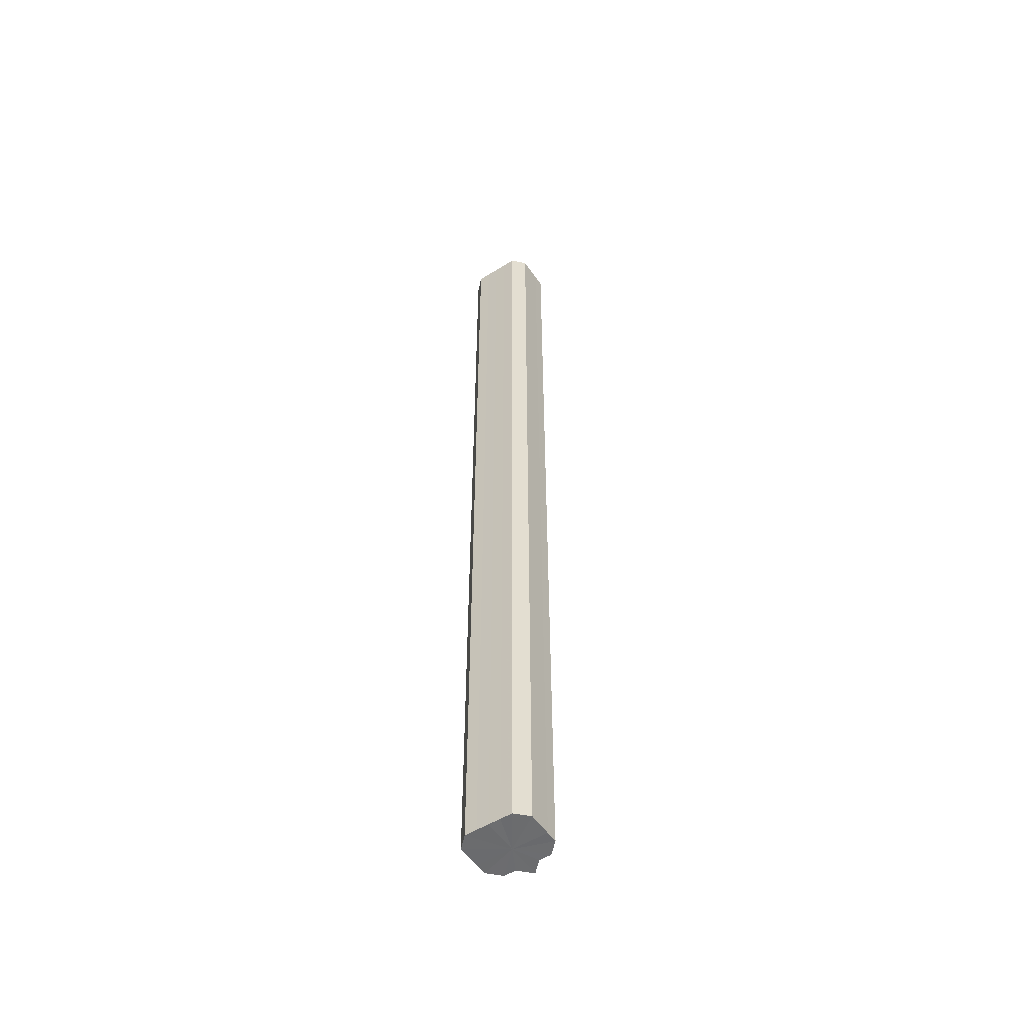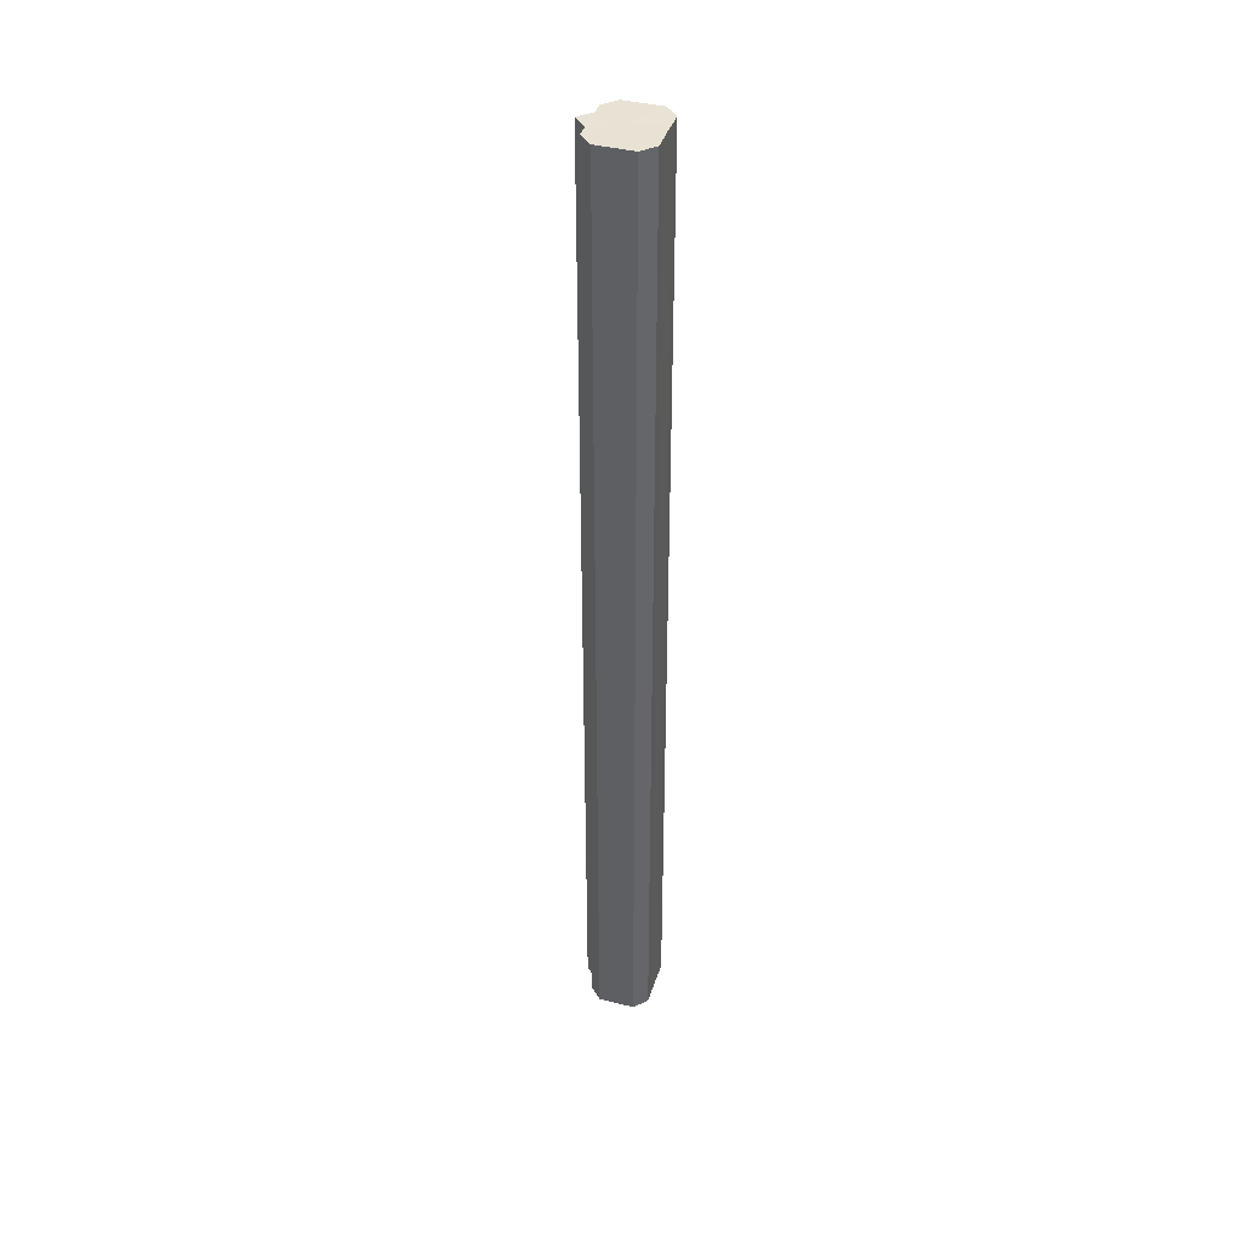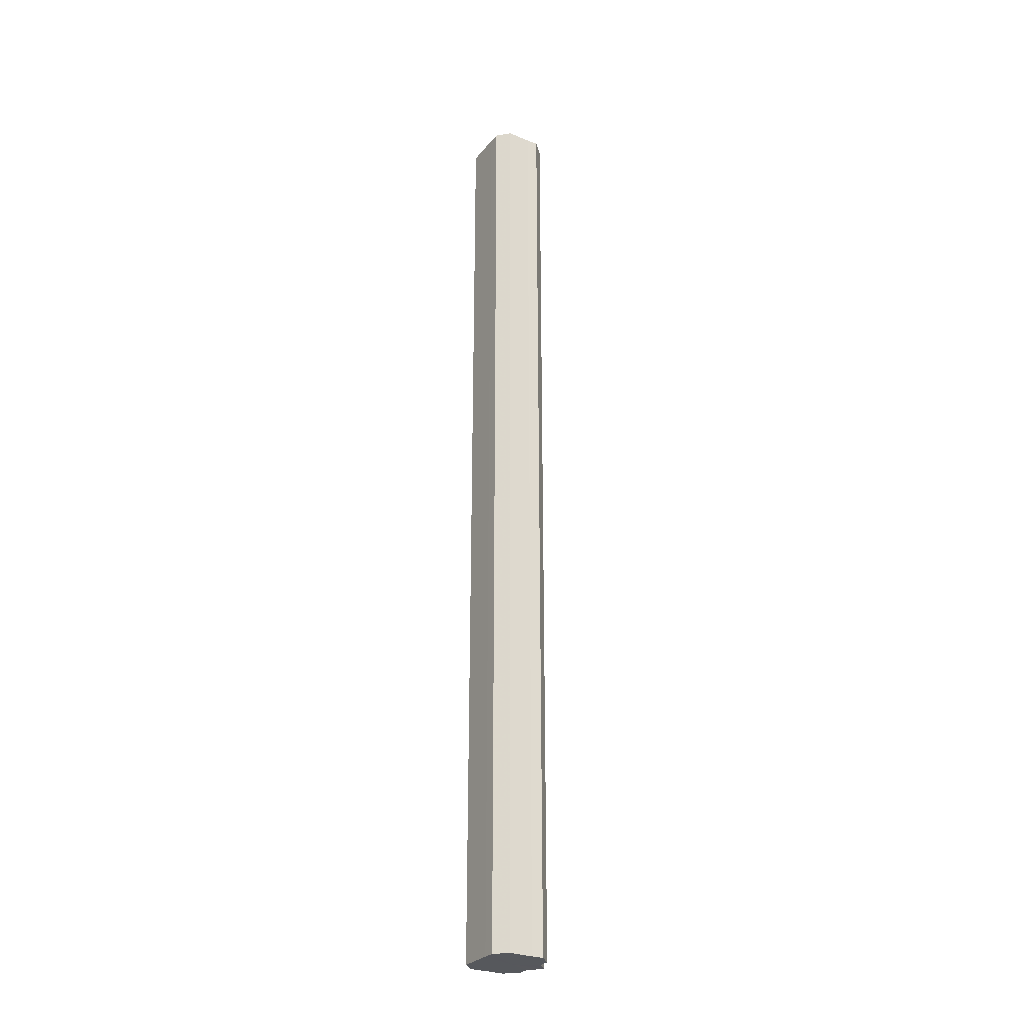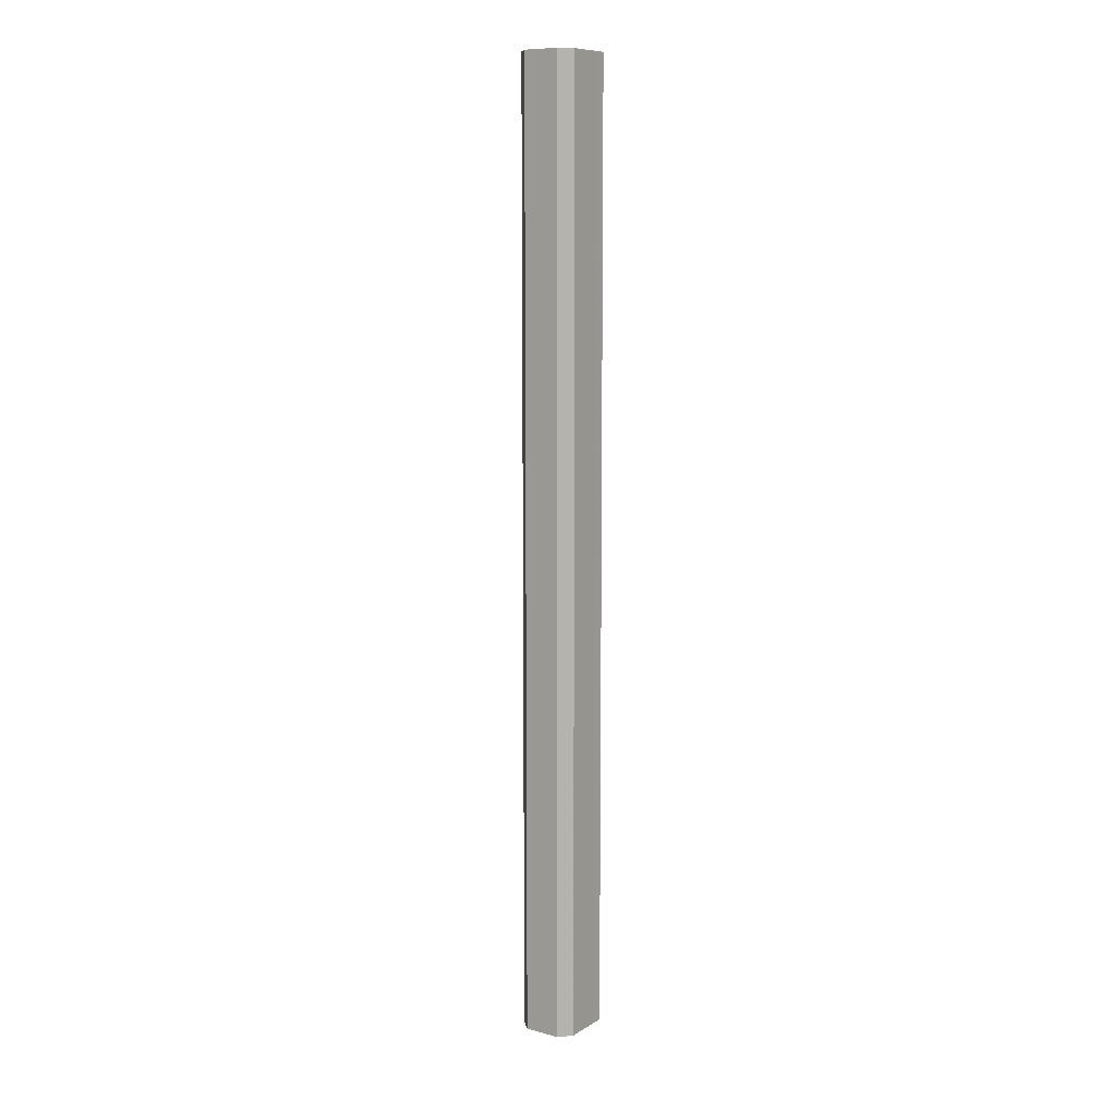
<metadata>
{"format":"obj","ext":"obj","renderer":"f3d","projection":"perspective","resolution":1024,"background":"white","views":[{"elev":-53.6,"azim":123.4,"up":"+Z"},{"elev":40.8,"azim":17.2,"up":"+Z"},{"elev":-28.0,"azim":148.8,"up":"+Z"},{"elev":9.9,"azim":34.3,"up":"+Z"}]}
</metadata>
<code>
o 11533
v 2166 1876 13.72
v 2166 1876 13.72
v 2166 1876 14.52
v 2166 1876 13.72
v 2166 1876 14.52
v 2166 1876 13.72
v 2166 1876 14.52
v 2166 1876 13.72
v 2166 1876 14.52
v 2166 1876 13.72
v 2166 1876 14.52
v 2166 1876 13.72
v 2166 1876 14.52
v 2166 1876 13.72
v 2166 1876 14.52
v 2166 1876 13.72
v 2166 1876 14.52
v 2166 1876 13.72
v 2166 1876 14.52
v 2165 1876 13.72
v 2166 1876 14.52
v 2166 1876 13.72
v 2166 1876 14.52
v 2165 1876 13.72
v 2165 1876 14.52
v 2165 1876 13.72
v 2165 1876 14.52
v 2165 1876 13.72
v 2165 1876 14.52
v 2165 1876 13.72
v 2165 1876 14.52
v 2165 1876 13.72
v 2165 1876 14.52
v 2165 1876 13.72
v 2165 1876 14.52
v 2165 1876 13.72
v 2165 1876 14.52
v 2166 1876 13.72
v 2166 1876 14.52
v 2166 1876 13.72
v 2166 1876 14.52
v 2166 1876 13.72
v 2166 1876 14.52
v 2166 1876 13.72
v 2166 1876 14.52
v 2166 1876 13.72
v 2166 1876 14.52
v 2166 1876 13.72
v 2166 1876 14.52
v 2166 1876 13.72
v 2166 1876 14.52
v 2166 1876 13.72
v 2166 1876 14.52
v 2166 1876 13.72
v 2166 1876 14.52
v 2166 1876 13.72
v 2166 1876 14.52
v 2166 1876 13.72
v 2166 1876 14.52
v 2165 1876 13.72
v 2165 1876 14.52
v 2165 1876 13.72
v 2165 1876 14.52
v 2165 1876 13.72
v 2165 1876 14.52
v 2166 1876 13.72
v 2165 1876 13.72
v 2165 1876 13.72
v 2165 1876 13.72
v 2165 1876 13.72
v 2166 1876 13.72
v 2166 1876 13.72
v 2166 1876 13.72
v 2166 1876 13.72
v 2166 1876 13.72
v 2166 1876 13.72
v 2166 1876 13.72
v 2166 1876 13.72
v 2166 1876 13.72
v 2166 1876 13.72
v 2166 1876 13.72
v 2166 1876 14.52
v 2166 1876 14.52
v 2166 1876 14.52
v 2166 1876 14.52
v 2166 1876 14.52
v 2166 1876 14.52
v 2166 1876 14.52
v 2166 1876 14.52
v 2166 1876 14.52
v 2166 1876 14.52
v 2166 1876 14.52
v 2166 1876 14.52
v 2165 1876 14.52
v 2165 1876 14.52
v 2165 1876 14.52
v 2165 1876 14.52
v 2165 1876 14.52
f 1 2 3
f 2 4 5
f 6 1 7
f 4 8 9
f 10 6 11
f 8 12 13
f 14 10 15
f 12 16 17
f 18 14 19
f 16 20 21
f 22 18 23
f 20 24 25
f 24 26 27
f 28 22 29
f 30 28 31
f 32 30 33
f 33 34 35
f 35 36 37
f 37 38 39
f 39 40 41
f 41 42 43
f 43 44 45
f 45 46 47
f 47 48 49
f 49 50 51
f 51 52 53
f 53 54 55
f 55 56 57
f 57 58 59
f 59 60 61
f 61 62 63
f 63 64 65
f 66 64 67
f 66 68 64
f 66 67 69
f 66 70 68
f 66 69 71
f 66 72 70
f 66 71 73
f 66 74 72
f 66 73 75
f 66 76 74
f 66 75 77
f 66 78 76
f 66 77 79
f 66 80 78
f 66 79 81
f 66 81 80
f 82 83 84
f 82 85 83
f 82 84 86
f 82 87 85
f 82 86 88
f 82 89 87
f 82 88 90
f 82 91 89
f 82 90 92
f 82 93 91
f 82 92 94
f 82 95 93
f 82 94 96
f 82 97 95
f 82 96 98
f 82 98 97

</code>
